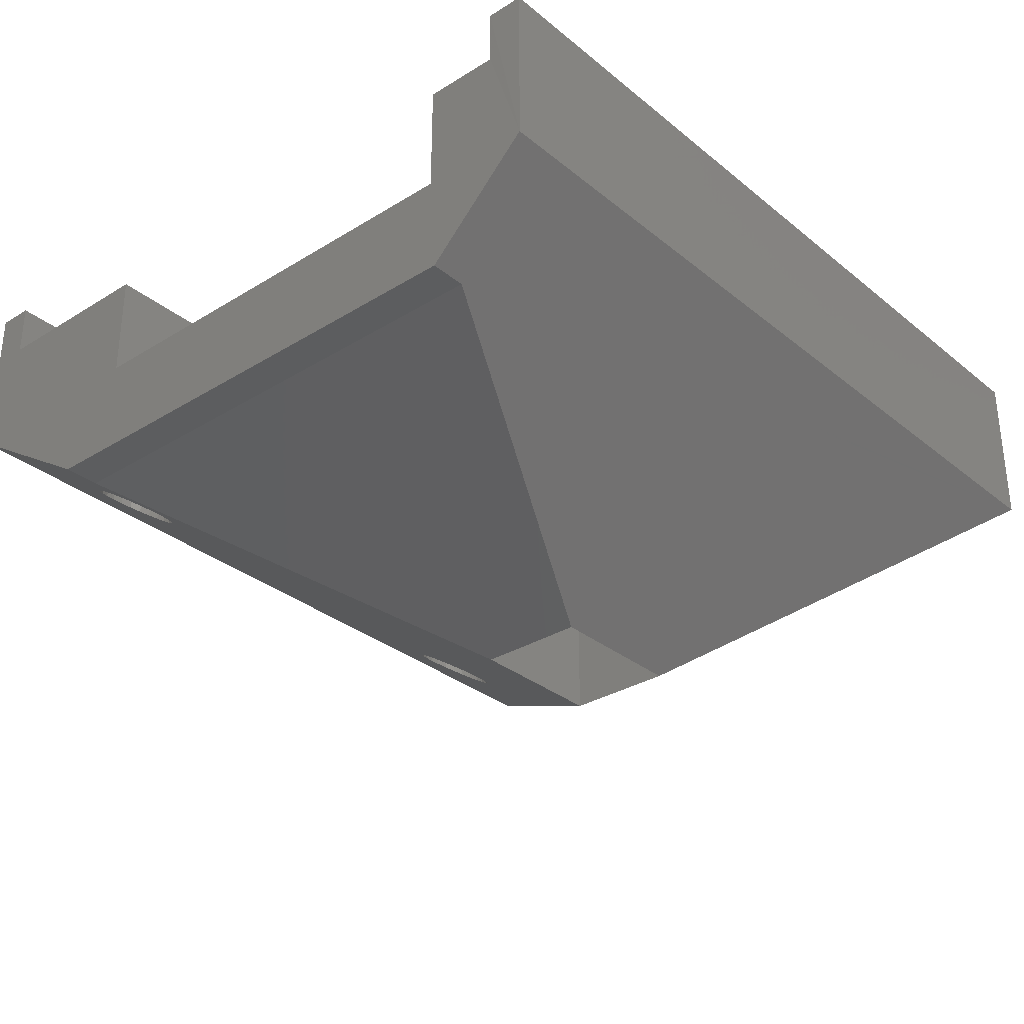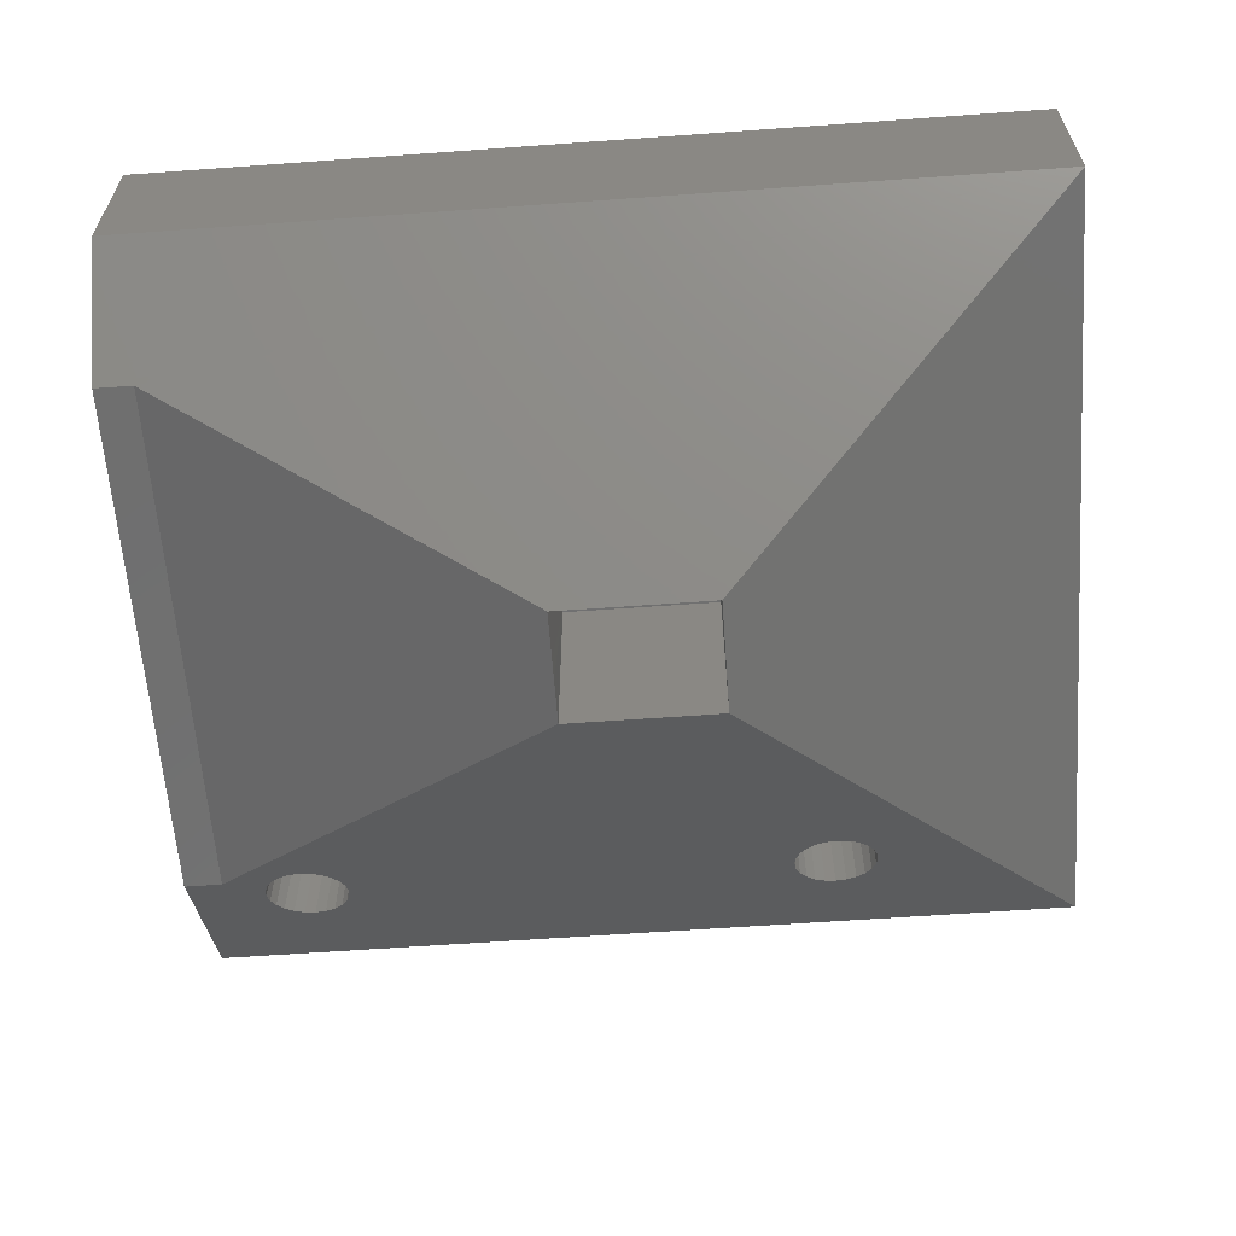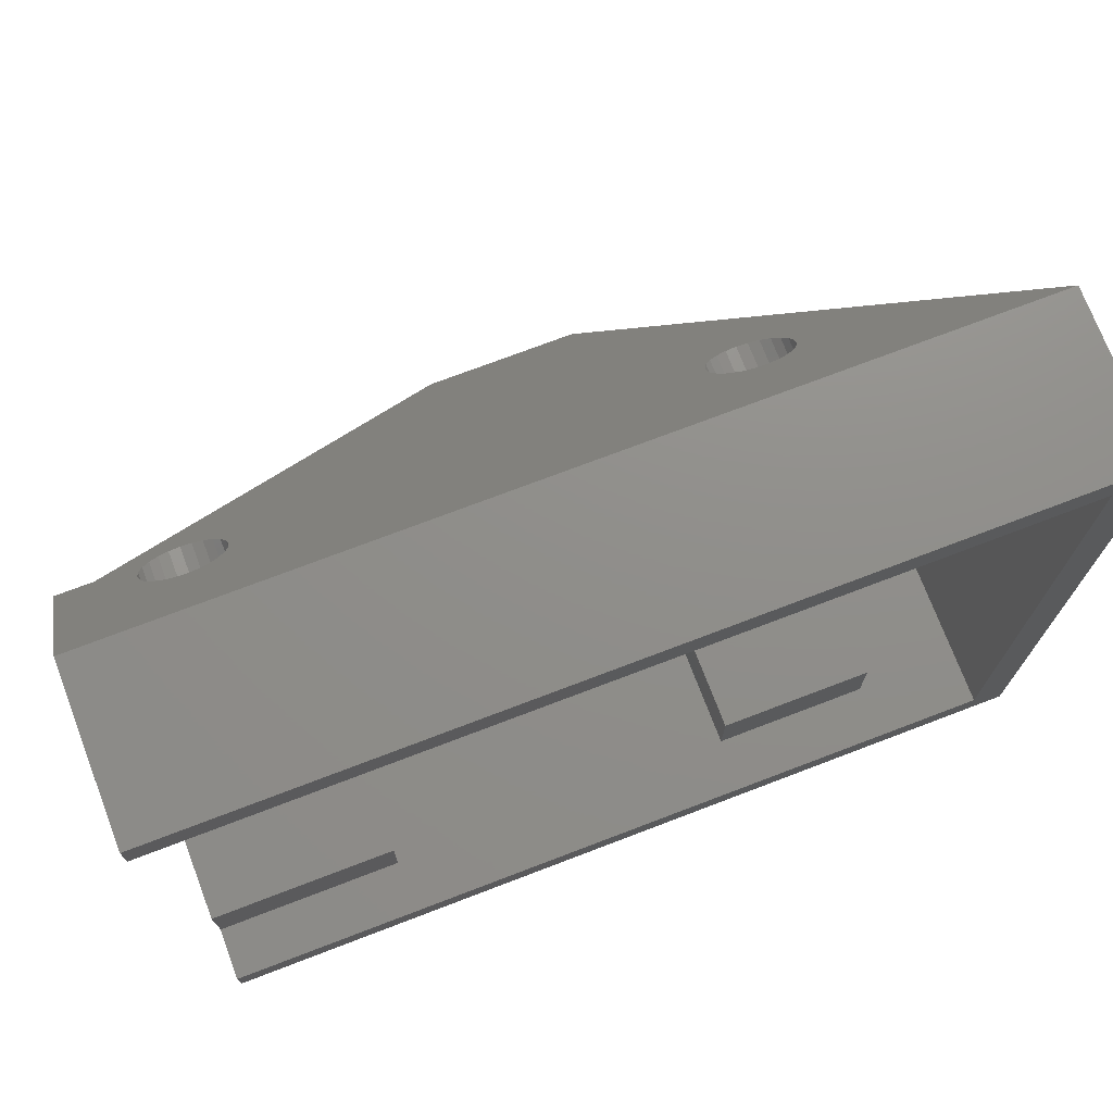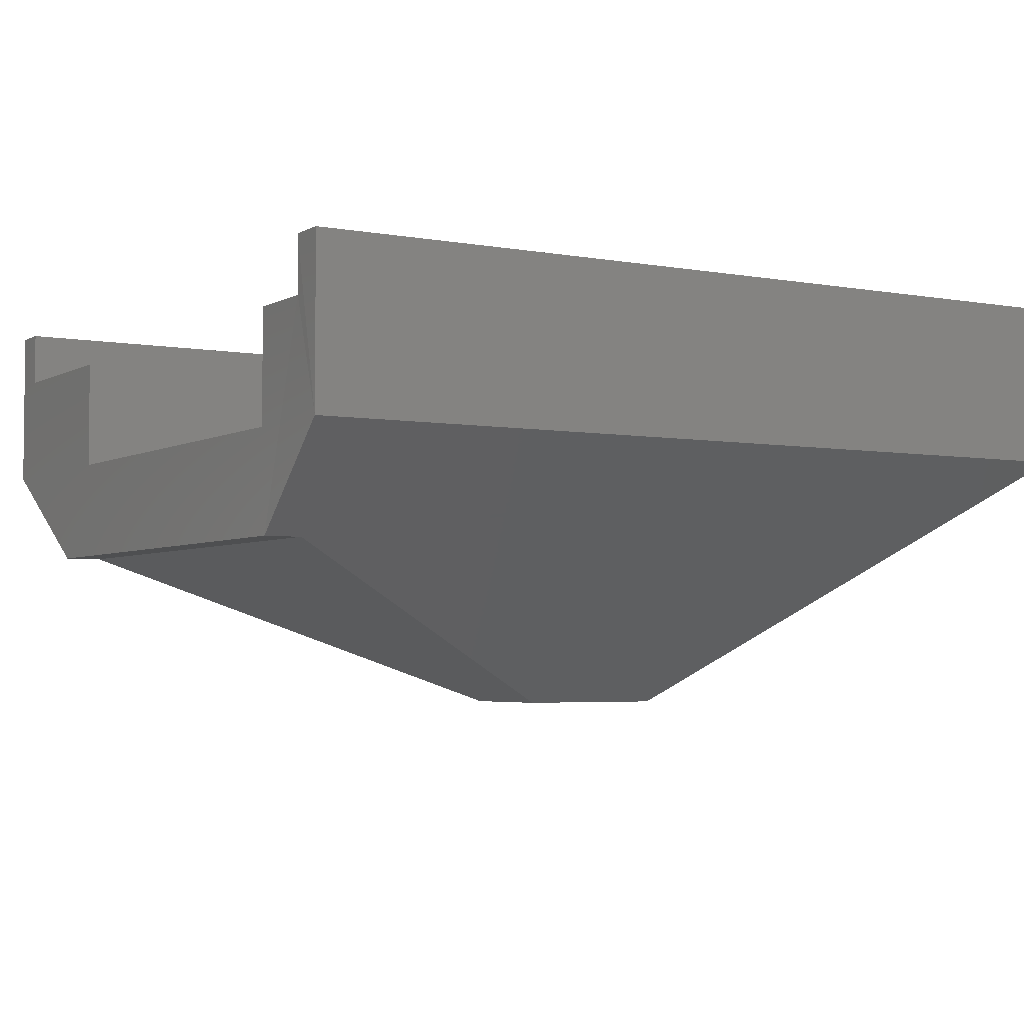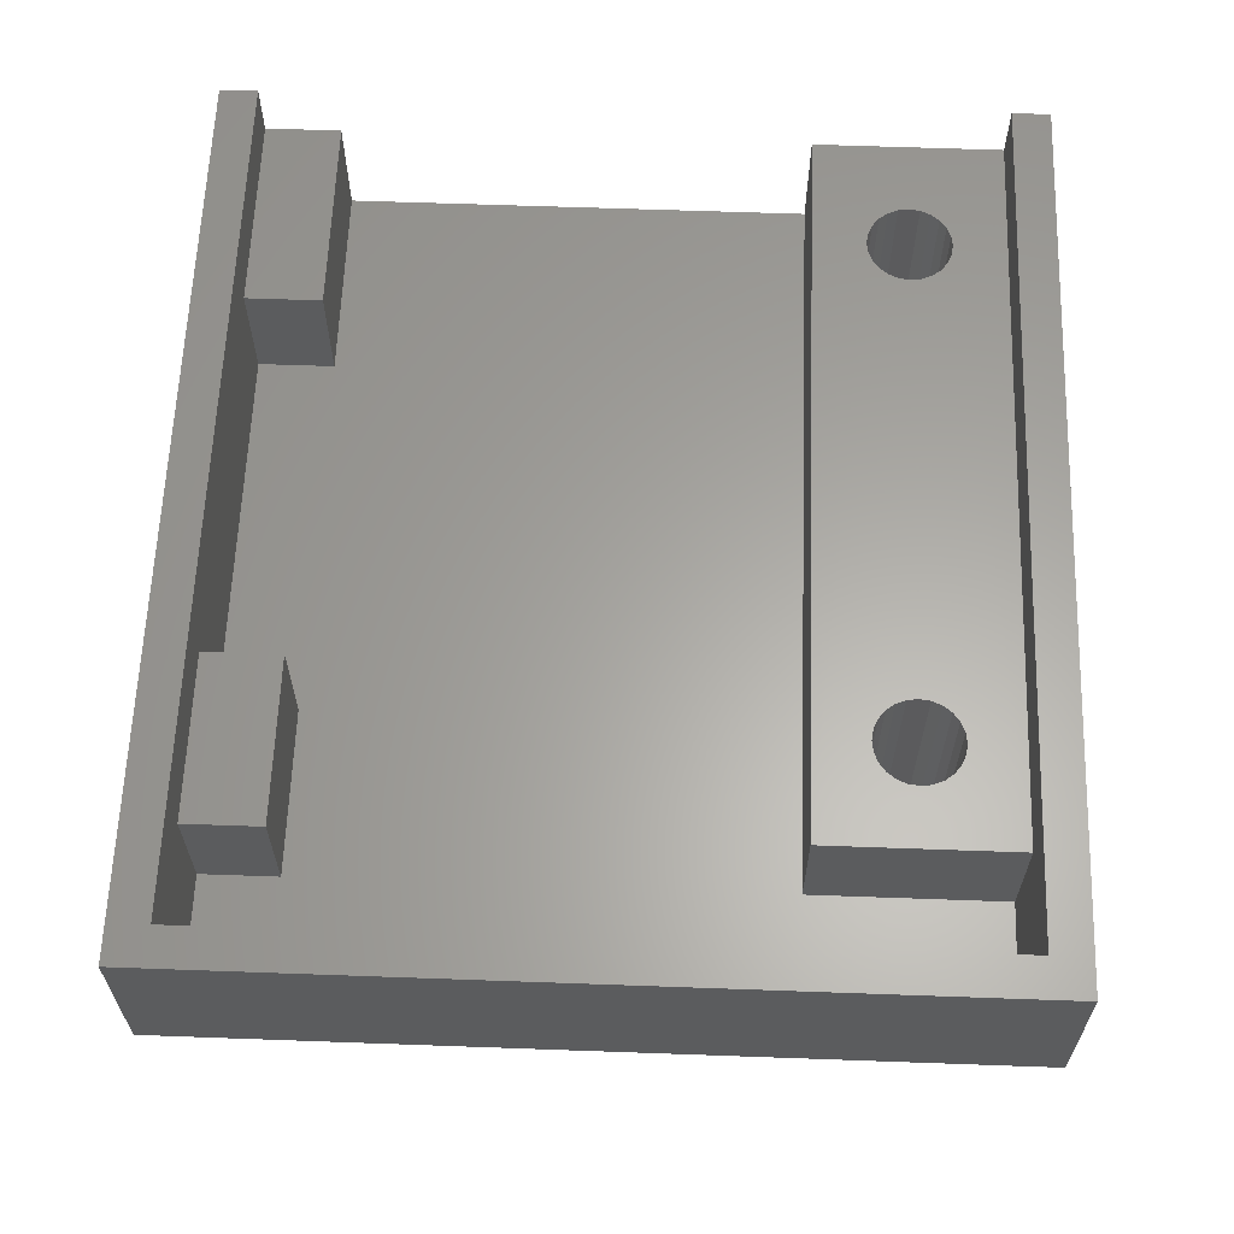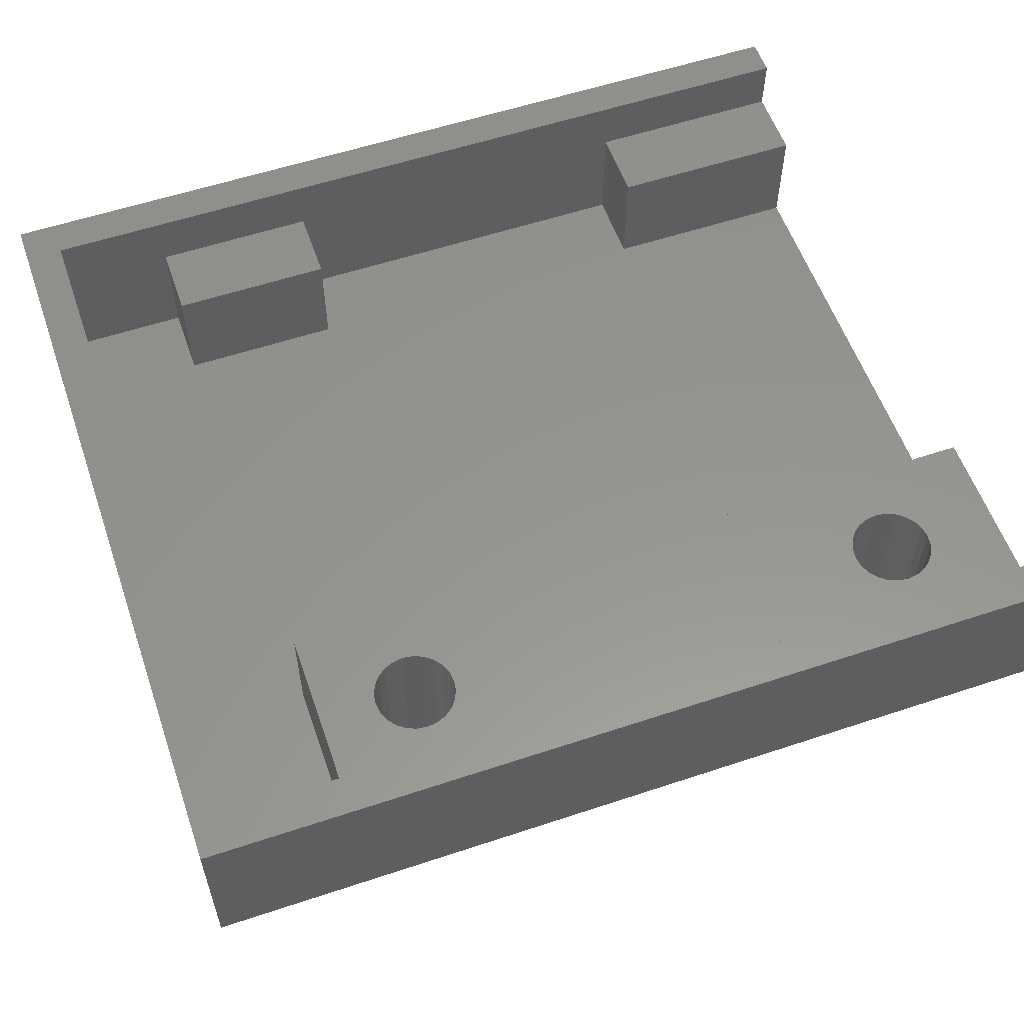
<metadata>
{"format":"stl","ext":"stl","renderer":"f3d","projection":"perspective","resolution":1024,"background":"white","views":[{"elev":-31.3,"azim":-48.8,"up":"+Z"},{"elev":-61.5,"azim":4.2,"up":"+Z"},{"elev":73.3,"azim":-20.9,"up":"+Y"},{"elev":-3.9,"azim":-31.2,"up":"+Z"},{"elev":62.2,"azim":92.1,"up":"+Z"},{"elev":57.3,"azim":160.9,"up":"+Z"}]}
</metadata>
<code>
# stl→obj: 147 verts, 298 faces
v 35.84 37.99 29.19
v 35.84 18.69 24.69
v 35.84 18.69 29.19
v 35.84 37.99 24.69
v 27.59 27.94 23.19
v 23.59 27.94 17.69
v 27.59 27.94 17.69
v 23.59 27.94 23.19
v 23.59 24.94 23.19
v 27.59 24.94 17.69
v 23.59 24.94 17.69
v 27.59 24.94 23.19
v 36.84 38.99 24.69
v 36.84 17.69 24.69
v 23.59 26.18 17.69
v 23.59 26.7 17.69
v 15.64 36.44 23.07
v 15.41 36.27 27.69
v 15.41 36.27 22.96
v 15.64 36.44 27.69
v 15.24 36.04 27.69
v 15.24 36.04 22.82
v 15.13 35.77 27.69
v 15.13 35.77 22.65
v 15.09 35.49 22.47
v 15.09 35.49 27.69
v 15.13 35.2 27.69
v 15.13 35.2 22.29
v 15.24 34.94 27.69
v 15.24 34.94 22.12
v 15.41 34.71 27.69
v 15.41 34.71 21.98
v 15.64 34.54 27.69
v 15.64 34.54 21.87
v 15.9 34.43 27.69
v 15.9 34.43 21.8
v 16.19 34.39 27.69
v 16.19 34.39 21.77
v 16.47 34.43 21.8
v 16.47 34.43 27.69
v 16.74 34.54 21.87
v 16.74 34.54 27.69
v 16.97 34.71 21.98
v 16.97 34.71 27.69
v 17.14 34.94 27.69
v 17.14 34.94 22.12
v 17.25 35.2 27.69
v 17.25 35.2 22.29
v 17.29 35.49 27.69
v 17.29 35.49 22.47
v 17.25 35.77 22.65
v 17.25 35.77 27.69
v 17.14 36.04 22.82
v 17.14 36.04 27.69
v 16.97 36.27 22.96
v 16.97 36.27 27.69
v 16.74 36.44 23.07
v 16.74 36.44 27.69
v 16.47 36.55 23.14
v 16.47 36.55 27.69
v 16.19 36.59 23.17
v 16.19 36.59 27.69
v 15.9 36.55 27.69
v 15.9 36.55 23.14
v 29.41 36.27 22.96
v 29.24 36.04 27.69
v 29.24 36.04 22.82
v 29.41 36.27 27.69
v 29.13 35.77 22.65
v 29.13 35.77 27.69
v 29.09 35.49 27.69
v 29.09 35.49 22.47
v 29.13 35.2 27.69
v 29.13 35.2 22.29
v 29.24 34.94 27.69
v 29.24 34.94 22.12
v 29.41 34.71 27.69
v 29.41 34.71 21.98
v 29.64 34.54 27.69
v 29.64 34.54 21.87
v 29.9 34.43 27.69
v 29.9 34.43 21.8
v 30.19 34.39 27.69
v 30.19 34.39 21.77
v 30.47 34.43 21.8
v 30.47 34.43 27.69
v 30.74 34.54 21.87
v 30.74 34.54 27.69
v 30.97 34.71 21.98
v 30.97 34.71 27.69
v 31.14 34.94 27.69
v 31.14 34.94 22.12
v 31.25 35.2 27.69
v 31.25 35.2 22.29
v 31.29 35.49 22.47
v 31.29 35.49 27.69
v 31.25 35.77 27.69
v 31.25 35.77 22.65
v 31.14 36.04 27.69
v 31.14 36.04 22.82
v 30.97 36.27 22.96
v 30.97 36.27 27.69
v 30.74 36.44 23.07
v 30.74 36.44 27.69
v 30.47 36.55 23.14
v 30.47 36.55 27.69
v 30.19 36.59 23.17
v 30.19 36.59 27.69
v 29.9 36.55 27.69
v 29.9 36.55 23.14
v 29.64 36.44 27.69
v 29.64 36.44 23.07
v 28.46 18.69 24.69
v 18.46 20.69 24.69
v 18.46 18.69 24.69
v 32.84 20.69 24.69
v 32.84 18.69 24.69
v 32.84 32.99 24.69
v 32.84 37.99 24.69
v 13.09 32.99 24.69
v 13.09 20.69 24.69
v 28.46 20.69 24.69
v 14.09 20.5 21.98
v 14.09 34.71 21.98
v 13.09 38.99 24.69
v 13.09 34.71 21.98
v 13.09 38.99 29.19
v 36.84 38.99 29.19
v 35.84 38.99 29.19
v 36.84 17.69 29.19
v 13.08 17.69 29.19
v 13.08 17.69 24.69
v 32.84 37.99 27.69
v 13.09 37.99 29.19
v 13.09 37.99 27.69
v 13.08 18.69 29.19
v 13.09 32.99 27.69
v 32.84 32.99 27.69
v 32.84 18.69 27.69
v 28.46 20.69 27.69
v 28.46 18.69 27.69
v 32.84 20.69 27.69
v 18.46 18.69 27.69
v 13.09 20.69 27.69
v 13.09 18.69 27.69
v 18.46 20.69 27.69
v 13.09 20.5 21.98
f 1 2 3
f 2 1 4
f 5 6 7
f 6 5 8
f 9 10 11
f 10 9 12
f 5 9 8
f 9 5 12
f 13 10 7
f 10 13 14
f 5 10 12
f 10 5 7
f 15 9 11
f 9 15 8
f 8 15 16
f 8 16 6
f 17 18 19
f 18 17 20
f 19 21 22
f 21 19 18
f 22 23 24
f 23 22 21
f 25 23 26
f 23 25 24
f 25 27 28
f 27 25 26
f 28 29 30
f 29 28 27
f 30 31 32
f 31 30 29
f 32 33 34
f 33 32 31
f 34 35 36
f 35 34 33
f 36 37 38
f 37 36 35
f 37 39 38
f 39 37 40
f 40 41 39
f 41 40 42
f 42 43 41
f 43 42 44
f 45 43 44
f 43 45 46
f 47 46 45
f 46 47 48
f 49 48 47
f 48 49 50
f 49 51 50
f 51 49 52
f 52 53 51
f 53 52 54
f 54 55 53
f 55 54 56
f 56 57 55
f 57 56 58
f 58 59 57
f 59 58 60
f 60 61 59
f 61 60 62
f 61 63 64
f 63 61 62
f 64 20 17
f 20 64 63
f 65 66 67
f 66 65 68
f 69 66 70
f 66 69 67
f 69 71 72
f 71 69 70
f 72 73 74
f 73 72 71
f 74 75 76
f 75 74 73
f 76 77 78
f 77 76 75
f 78 79 80
f 79 78 77
f 80 81 82
f 81 80 79
f 82 83 84
f 83 82 81
f 83 85 84
f 85 83 86
f 86 87 85
f 87 86 88
f 88 89 87
f 89 88 90
f 91 89 90
f 89 91 92
f 93 92 91
f 92 93 94
f 93 95 94
f 95 93 96
f 97 95 96
f 95 97 98
f 99 98 97
f 98 99 100
f 99 101 100
f 101 99 102
f 102 103 101
f 103 102 104
f 104 105 103
f 105 104 106
f 106 107 105
f 107 106 108
f 107 109 110
f 109 107 108
f 110 111 112
f 111 110 109
f 112 68 65
f 68 112 111
f 113 114 115
f 2 116 117
f 116 2 118
f 118 2 119
f 119 2 4
f 114 120 121
f 120 114 118
f 118 114 122
f 122 114 113
f 118 122 116
f 6 123 124
f 123 6 15
f 15 6 16
f 11 123 15
f 124 32 6
f 32 124 30
f 30 124 28
f 28 124 25
f 6 32 34
f 6 34 36
f 6 36 38
f 6 38 39
f 6 39 41
f 6 41 43
f 6 43 46
f 6 46 48
f 6 48 50
f 125 17 126
f 17 125 64
f 64 125 61
f 61 125 13
f 126 17 19
f 126 19 124
f 124 19 22
f 124 22 24
f 124 24 25
f 61 13 59
f 59 13 57
f 57 13 55
f 55 13 53
f 53 13 51
f 51 13 50
f 50 13 110
f 50 110 112
f 50 112 65
f 50 65 67
f 50 67 6
f 6 67 69
f 6 69 7
f 7 69 72
f 110 13 107
f 107 13 105
f 105 13 103
f 103 13 101
f 101 13 100
f 100 13 98
f 98 13 95
f 7 87 13
f 87 7 85
f 85 7 84
f 84 7 82
f 82 7 80
f 80 7 78
f 78 7 76
f 76 7 74
f 74 7 72
f 13 87 89
f 13 89 92
f 13 92 94
f 13 94 95
f 127 13 125
f 13 127 128
f 128 127 129
f 13 130 14
f 130 13 128
f 14 131 132
f 131 14 130
f 1 119 4
f 119 1 133
f 133 1 134
f 134 135 133
f 130 136 131
f 136 130 3
f 3 130 1
f 1 130 129
f 129 130 128
f 1 127 134
f 127 1 129
f 137 29 135
f 29 137 31
f 31 137 33
f 33 137 35
f 35 137 37
f 37 137 138
f 135 29 27
f 135 27 26
f 37 138 40
f 40 138 42
f 42 138 44
f 44 138 45
f 45 138 47
f 47 138 49
f 49 138 79
f 49 79 77
f 49 77 75
f 49 75 73
f 49 73 71
f 79 138 81
f 81 138 83
f 83 138 86
f 86 138 88
f 88 138 90
f 90 138 91
f 91 138 93
f 93 138 96
f 135 62 133
f 62 135 63
f 63 135 20
f 20 135 18
f 18 135 21
f 21 135 23
f 23 135 26
f 133 62 60
f 133 60 58
f 133 58 56
f 133 56 54
f 133 54 52
f 133 52 49
f 133 49 111
f 111 49 68
f 68 49 66
f 66 49 70
f 70 49 71
f 133 111 109
f 133 109 108
f 133 108 106
f 133 106 104
f 133 104 102
f 133 102 99
f 133 99 97
f 133 97 96
f 133 96 138
f 119 138 118
f 138 119 133
f 118 137 120
f 137 118 138
f 139 140 141
f 140 139 142
f 116 139 117
f 139 116 142
f 122 142 116
f 142 122 140
f 143 144 145
f 144 143 146
f 114 143 115
f 143 114 146
f 140 113 141
f 113 140 122
f 144 114 121
f 114 144 146
f 136 143 145
f 143 136 141
f 141 136 139
f 139 2 117
f 2 139 3
f 3 139 136
f 143 113 115
f 113 143 141
f 147 14 132
f 14 147 123
f 14 123 11
f 14 11 10
f 127 135 134
f 135 120 137
f 120 135 126
f 126 135 125
f 125 135 127
f 136 132 131
f 132 136 145
f 132 145 147
f 147 145 144
f 147 144 121
f 147 121 126
f 126 121 120
f 124 147 126
f 147 124 123

</code>
